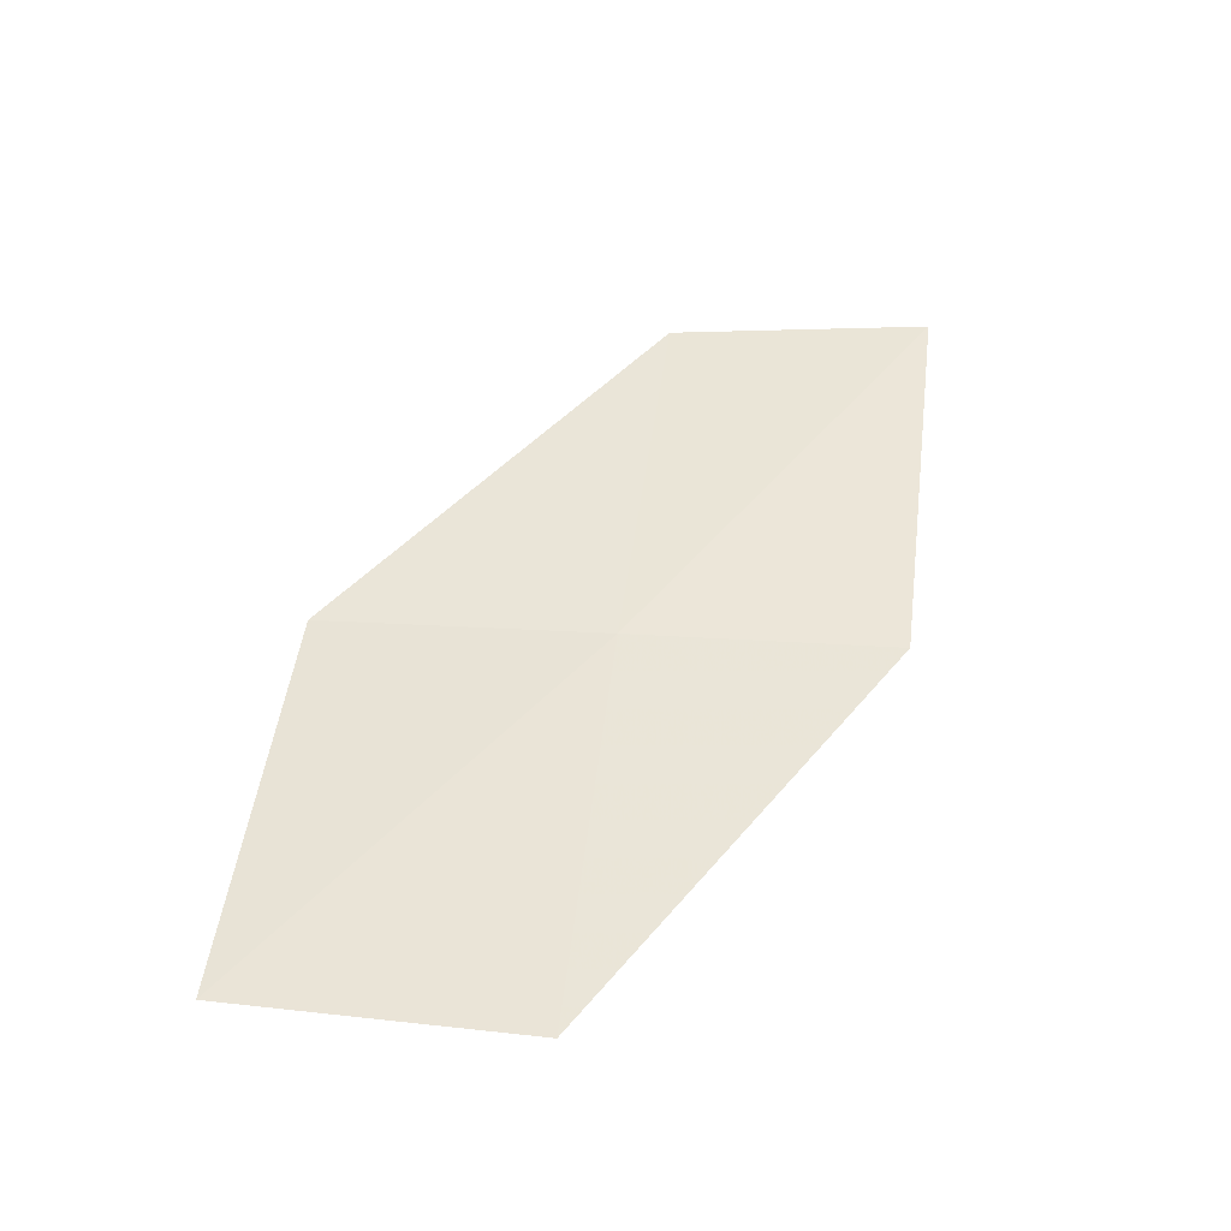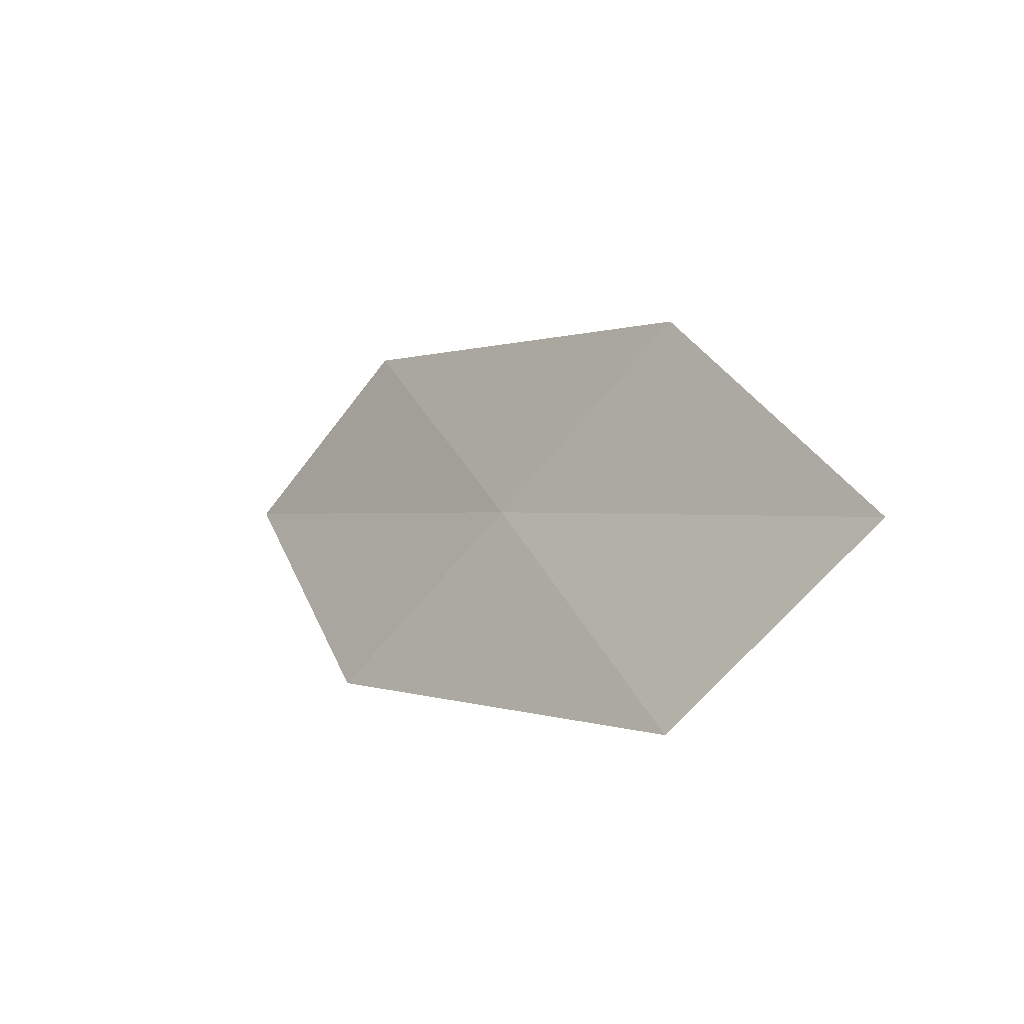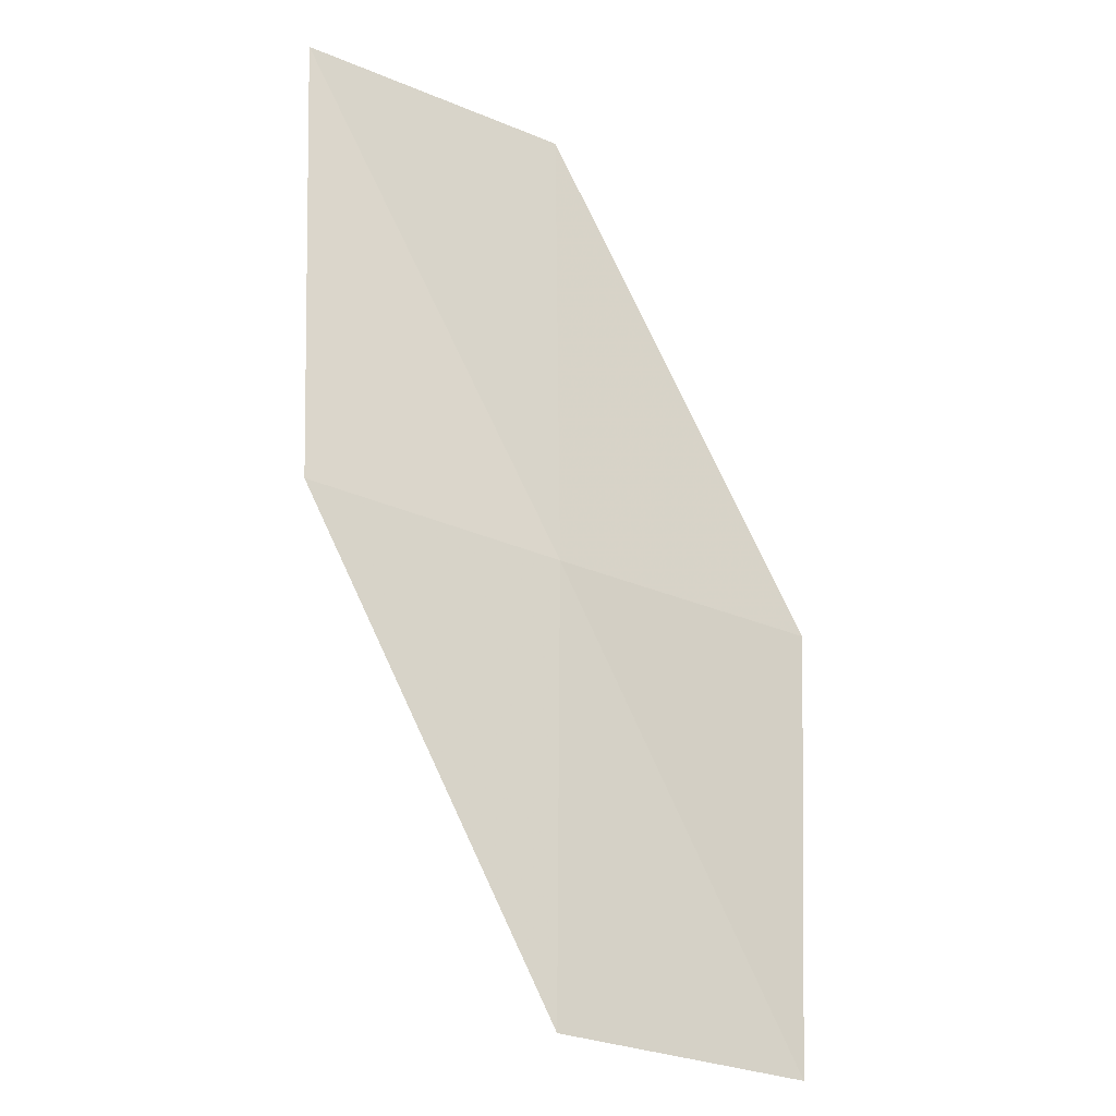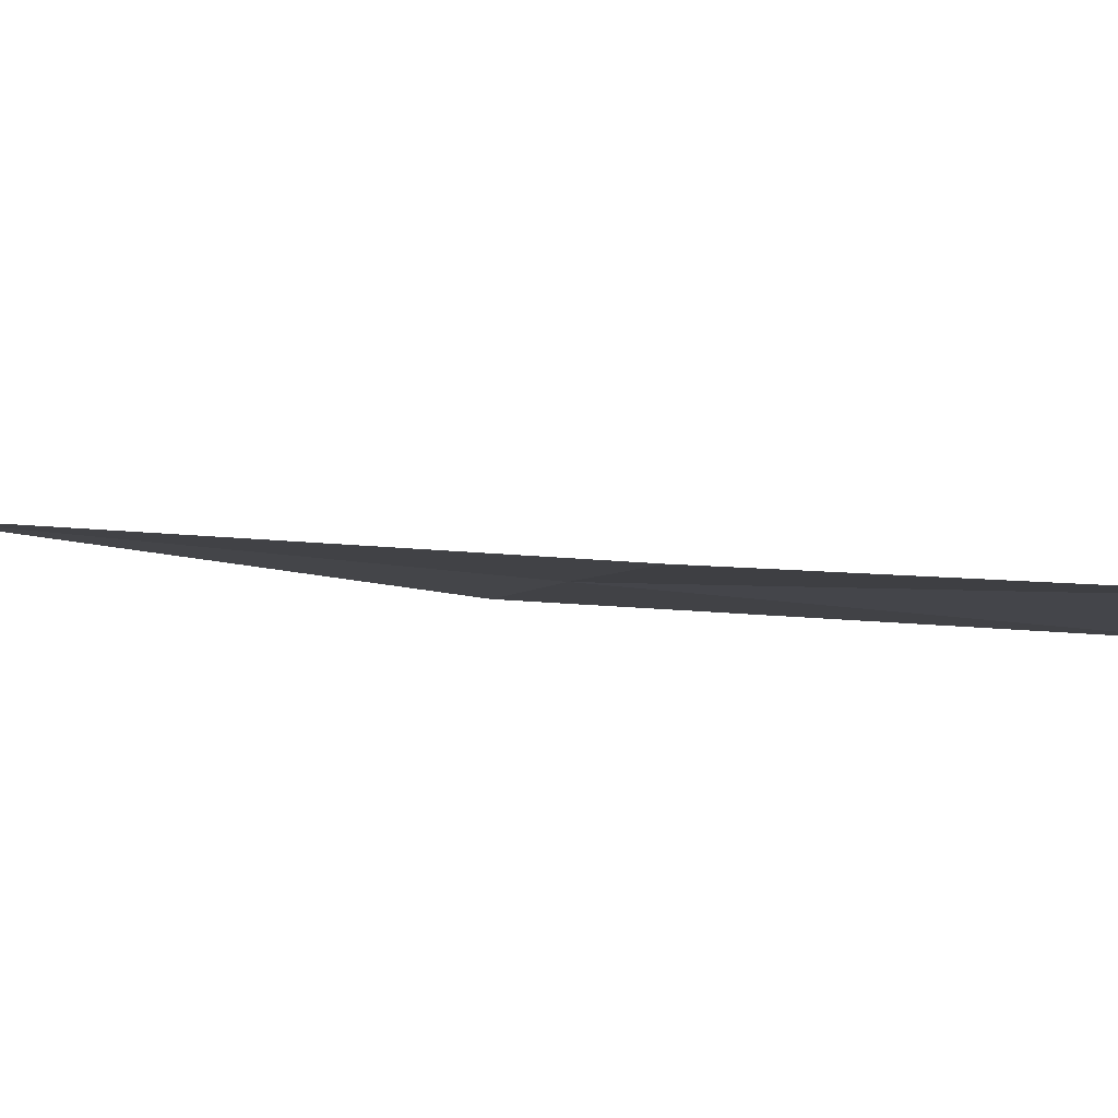
<metadata>
{"format":"obj","ext":"obj","renderer":"f3d","projection":"perspective","resolution":1024,"background":"white","views":[{"elev":-29.1,"azim":109.7,"up":"+Z"},{"elev":-67.7,"azim":-12.3,"up":"+Z"},{"elev":-37.4,"azim":-89.4,"up":"+Z"},{"elev":-68.5,"azim":64.9,"up":"+Y"}]}
</metadata>
<code>
v -18.57 18.64 3.422
v -18.17 17.84 3.406
v -19.05 18.65 4.812
v -17.64 17.88 2.076
v -18.08 18.65 2.033
v -18.97 19.41 3.437
v -19.41 19.44 4.888
f 1 3 2
f 1 2 4
f 1 4 5
f 1 5 6
f 1 7 3
f 1 6 7

</code>
